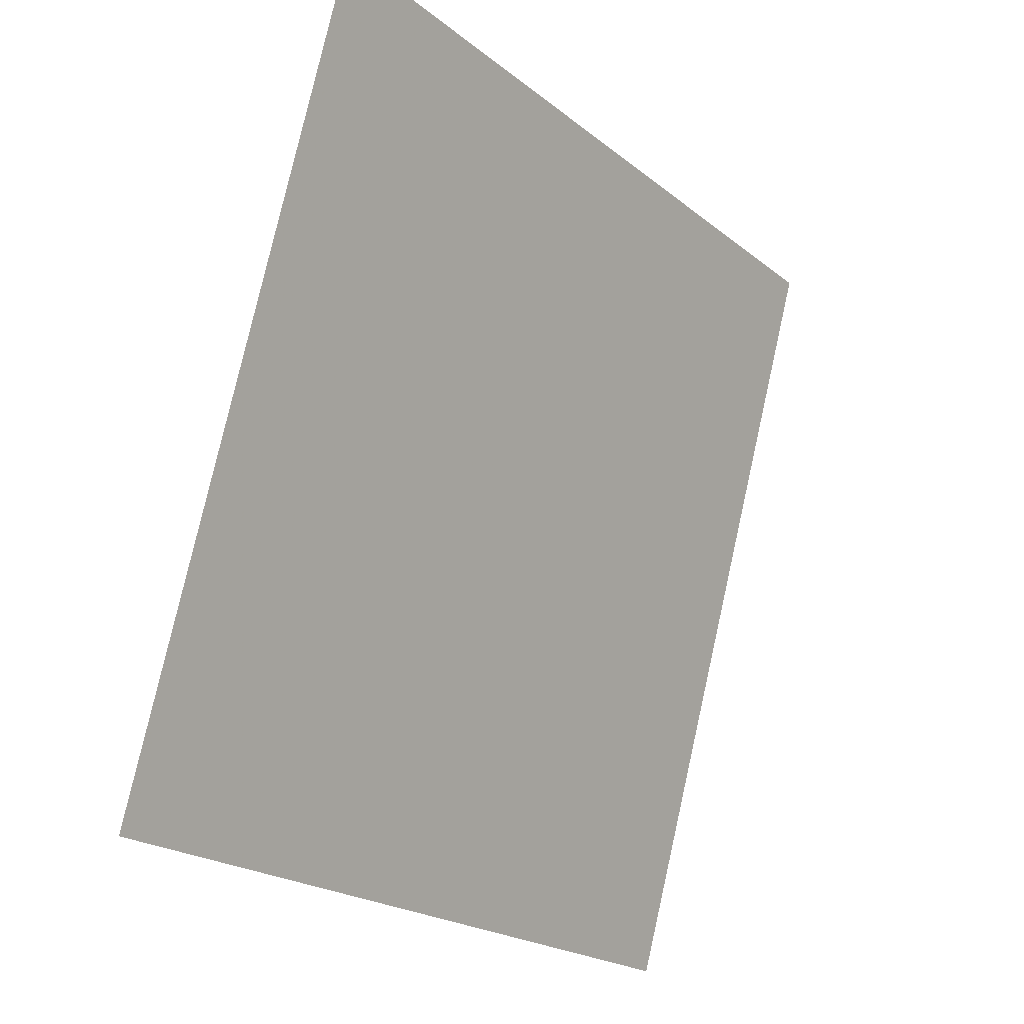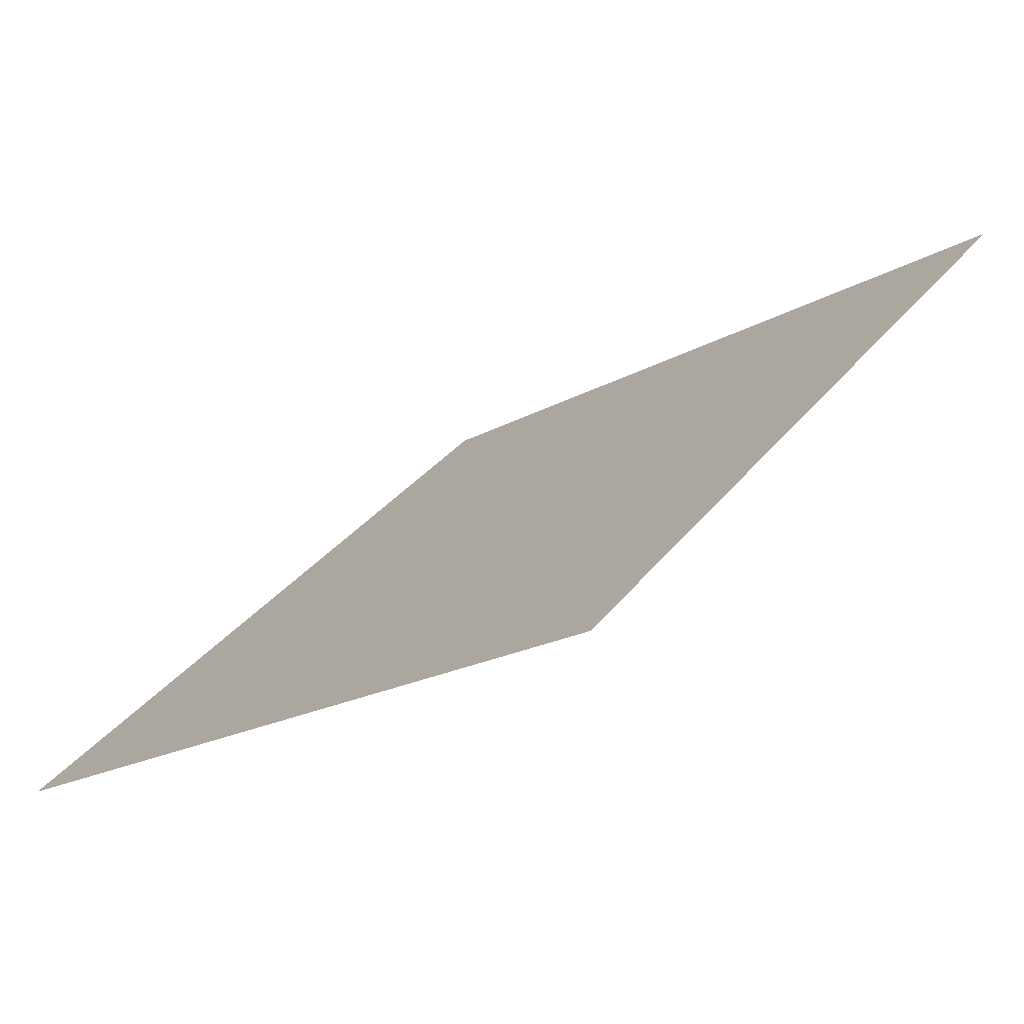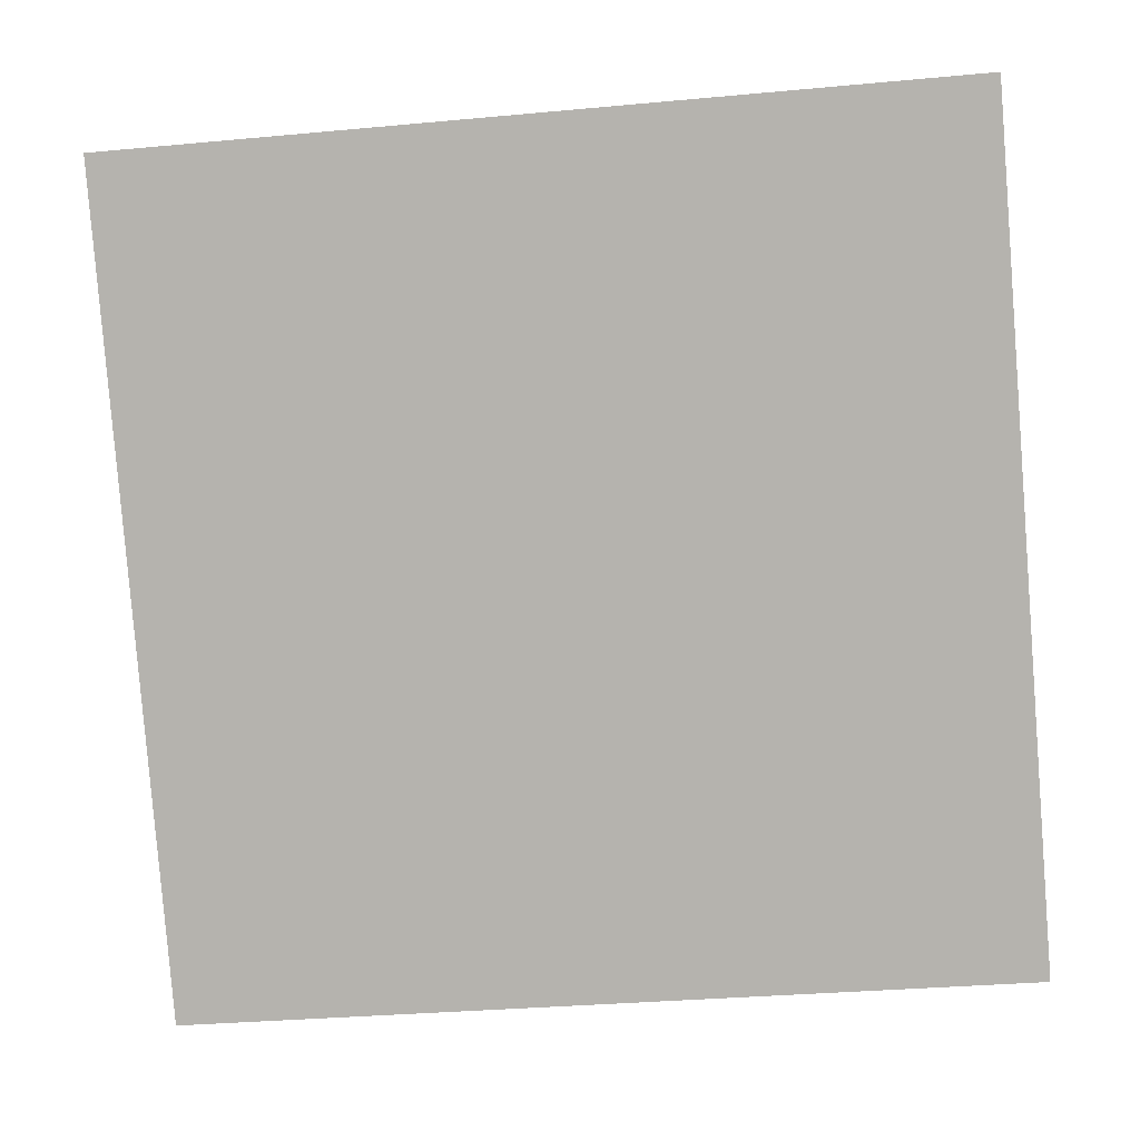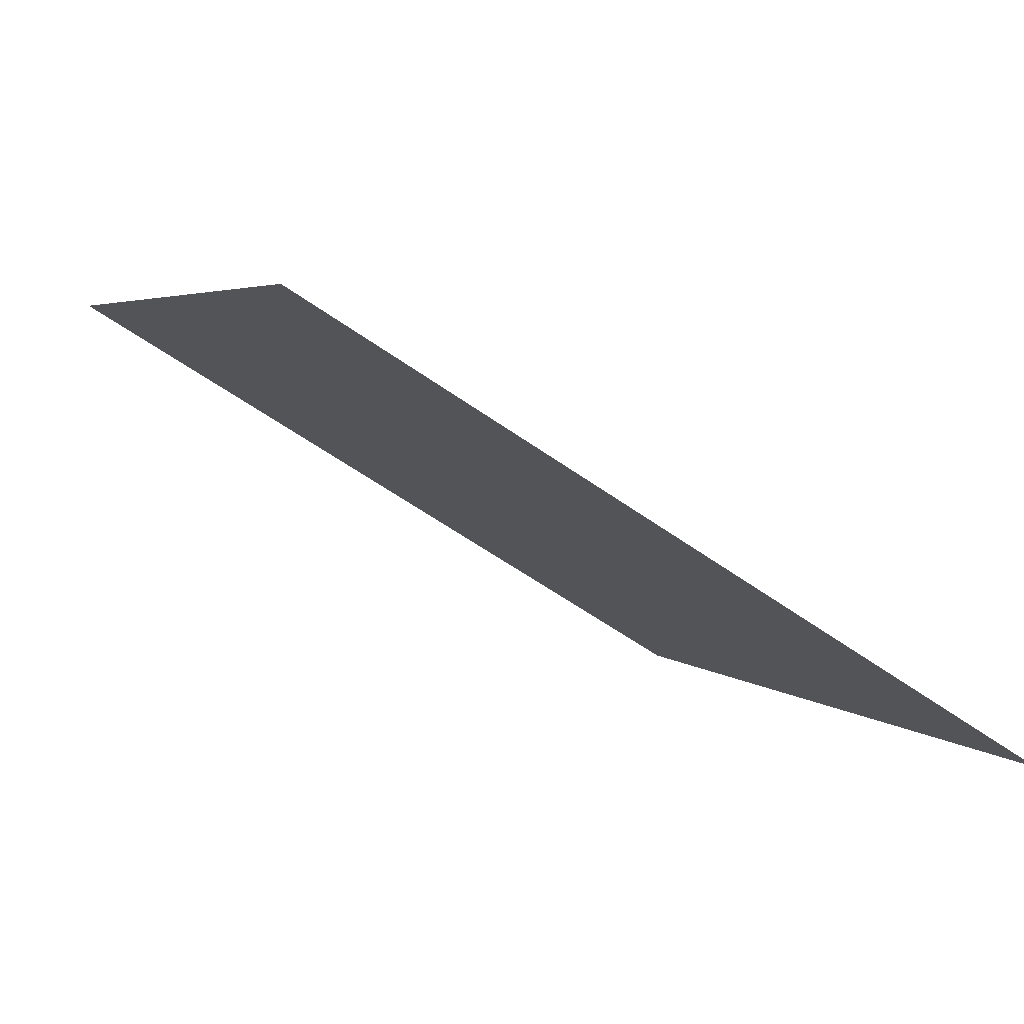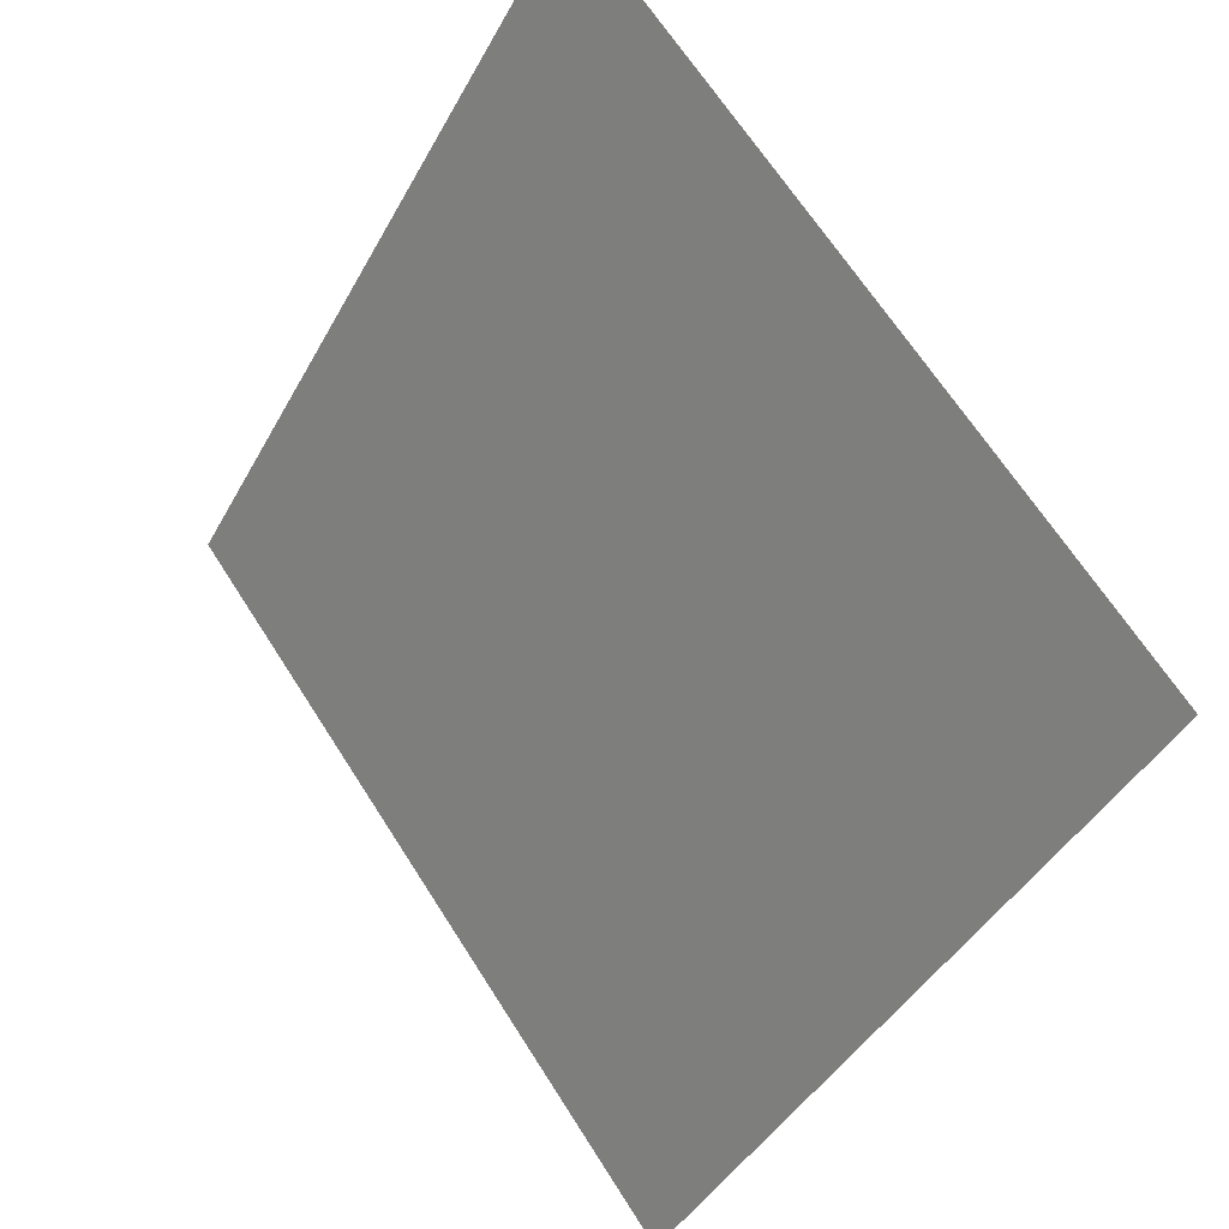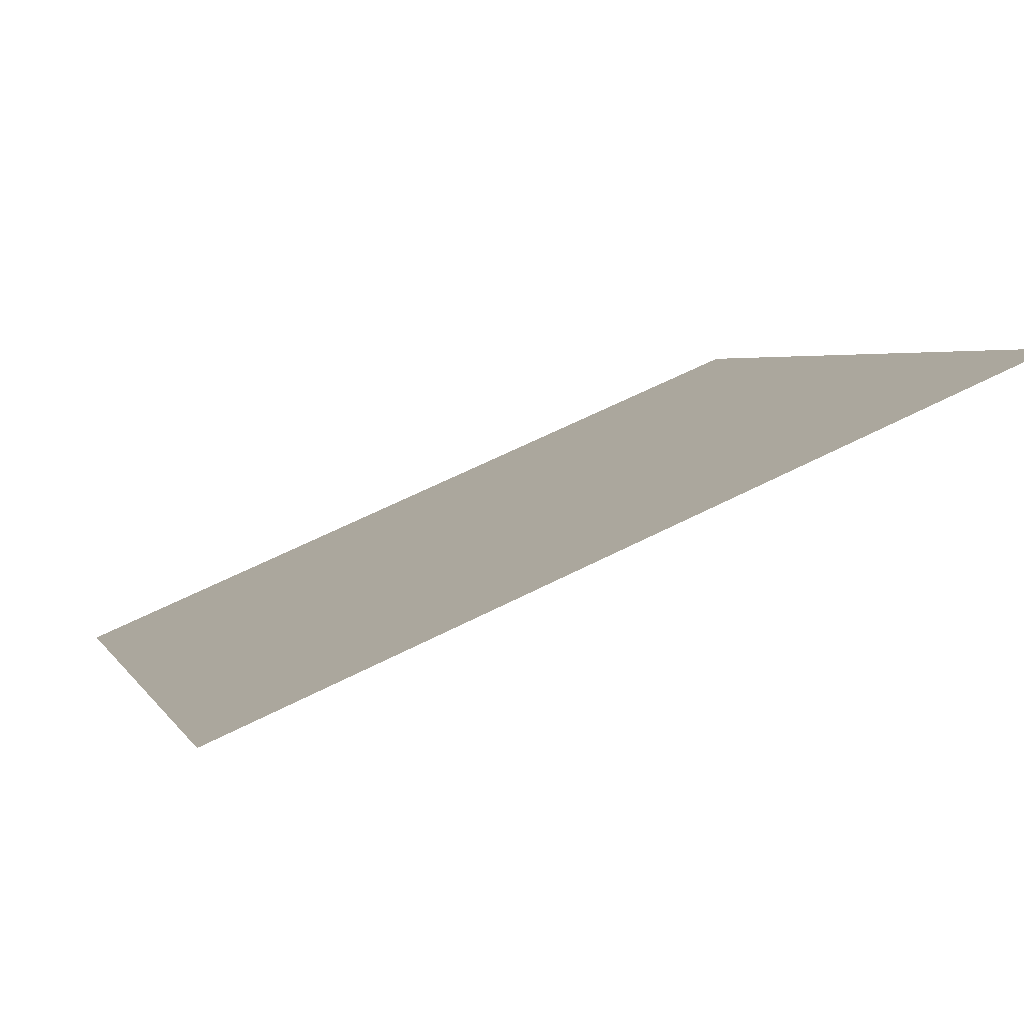
<metadata>
{"format":"obj","ext":"obj","renderer":"f3d","projection":"perspective","resolution":1024,"background":"white","views":[{"elev":78.5,"azim":-78.7,"up":"+Z"},{"elev":35.6,"azim":-57.3,"up":"+Y"},{"elev":-28.4,"azim":-174.1,"up":"+Z"},{"elev":-55.1,"azim":-38.4,"up":"+Z"},{"elev":-41.9,"azim":-118.0,"up":"+Z"},{"elev":59.6,"azim":151.0,"up":"+Z"}]}
</metadata>
<code>
v -0.02133 0.9437 0.7176
v -0.02789 0.9439 0.7177
v -0.02777 0.9478 0.7229
v -0.02121 0.9477 0.7229
f 4 3 2 1

</code>
